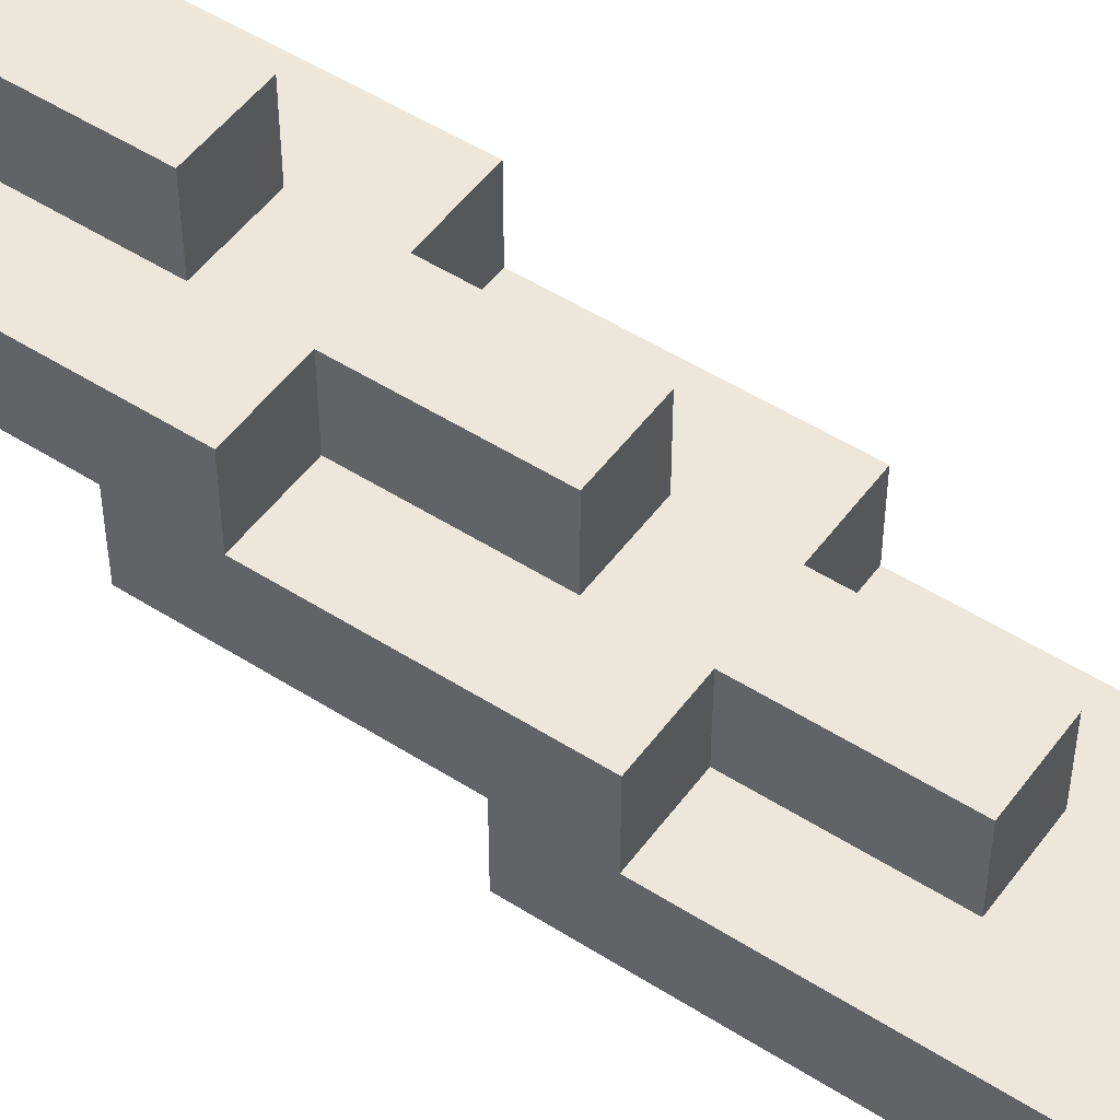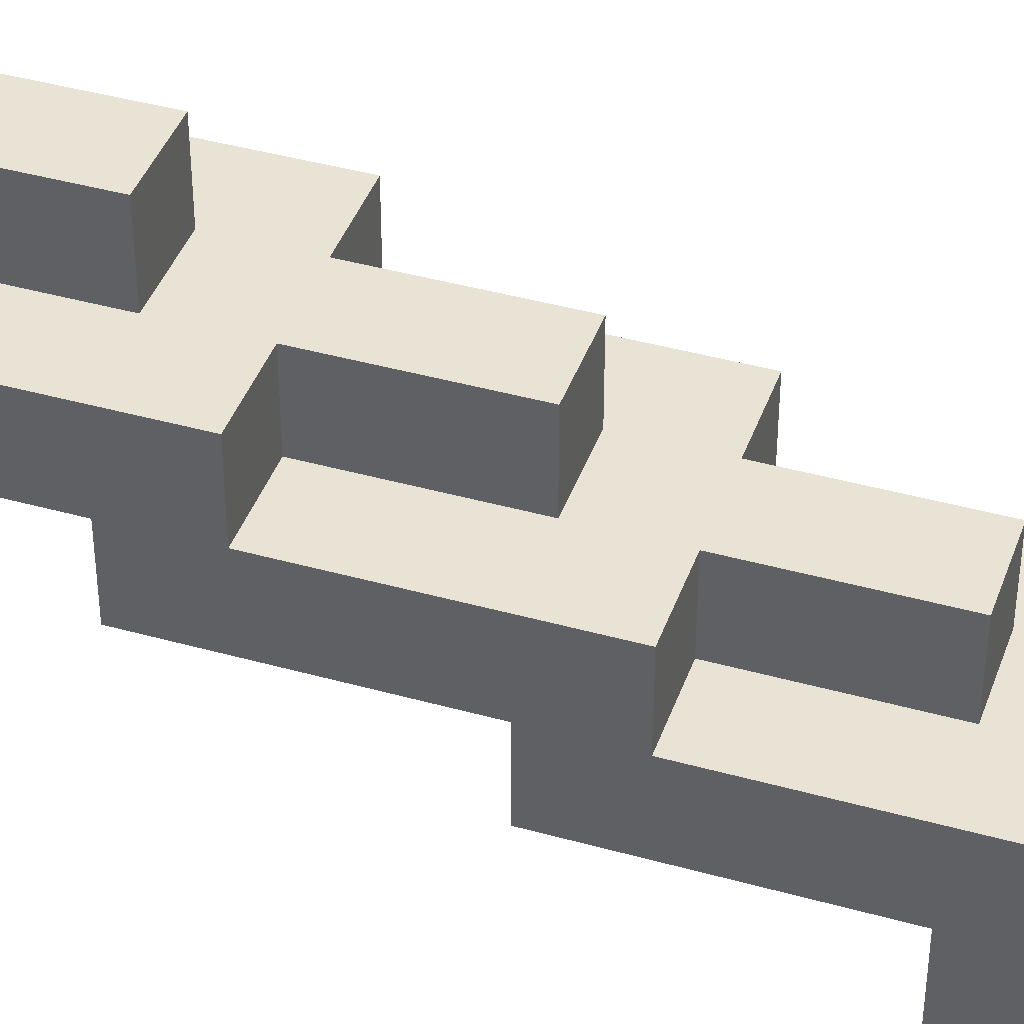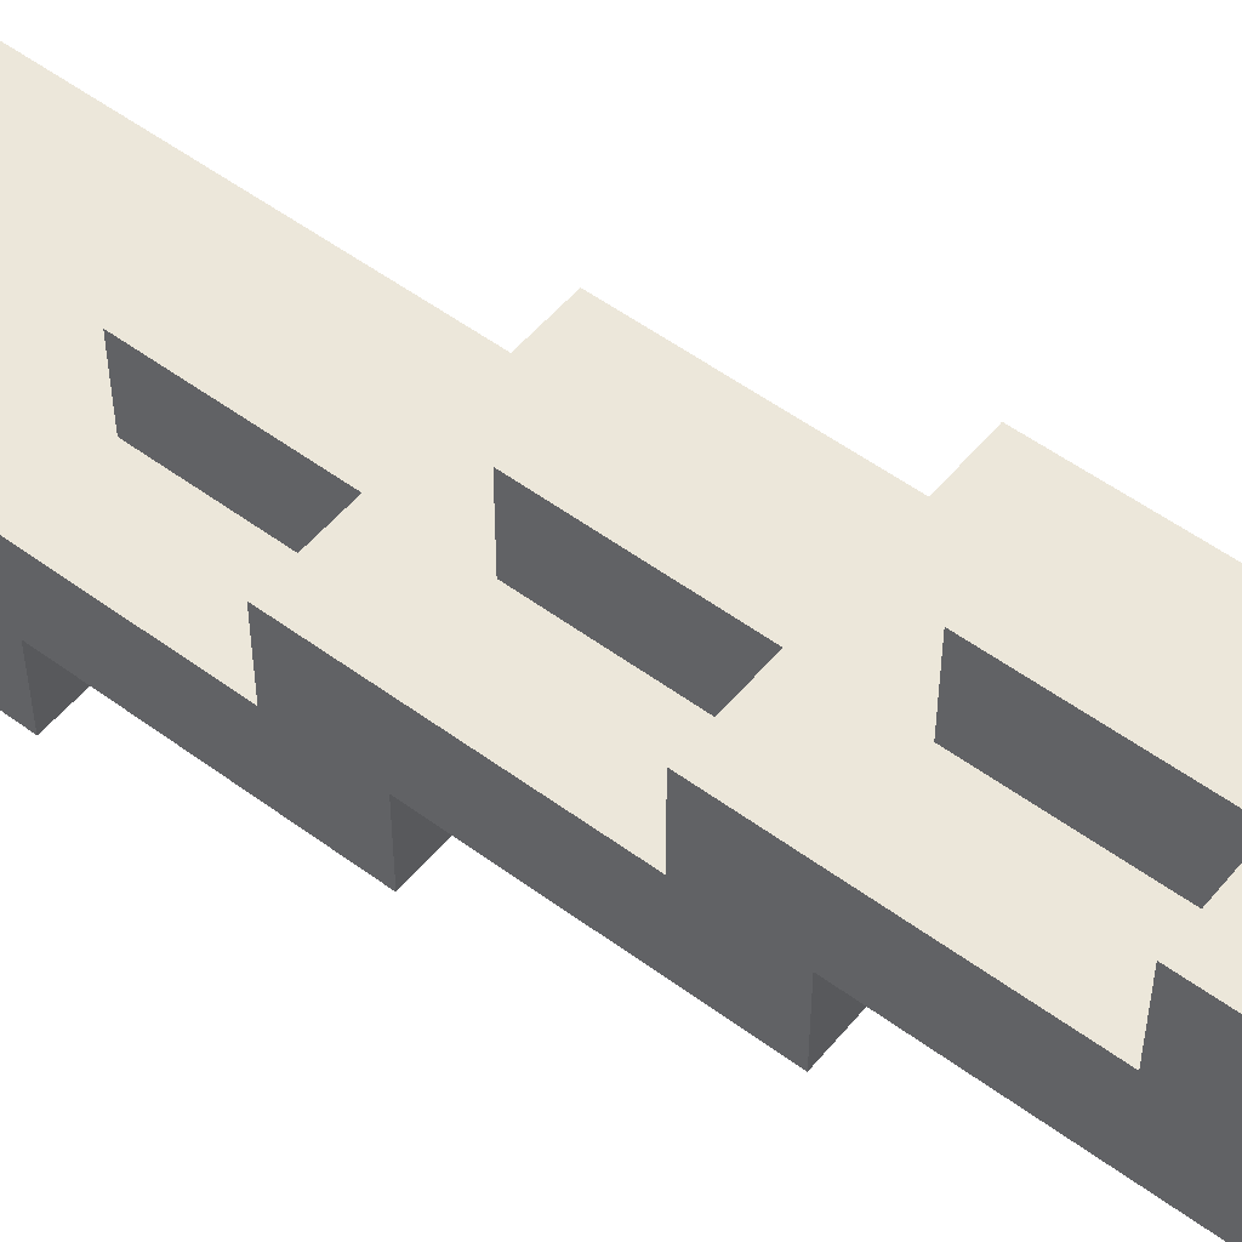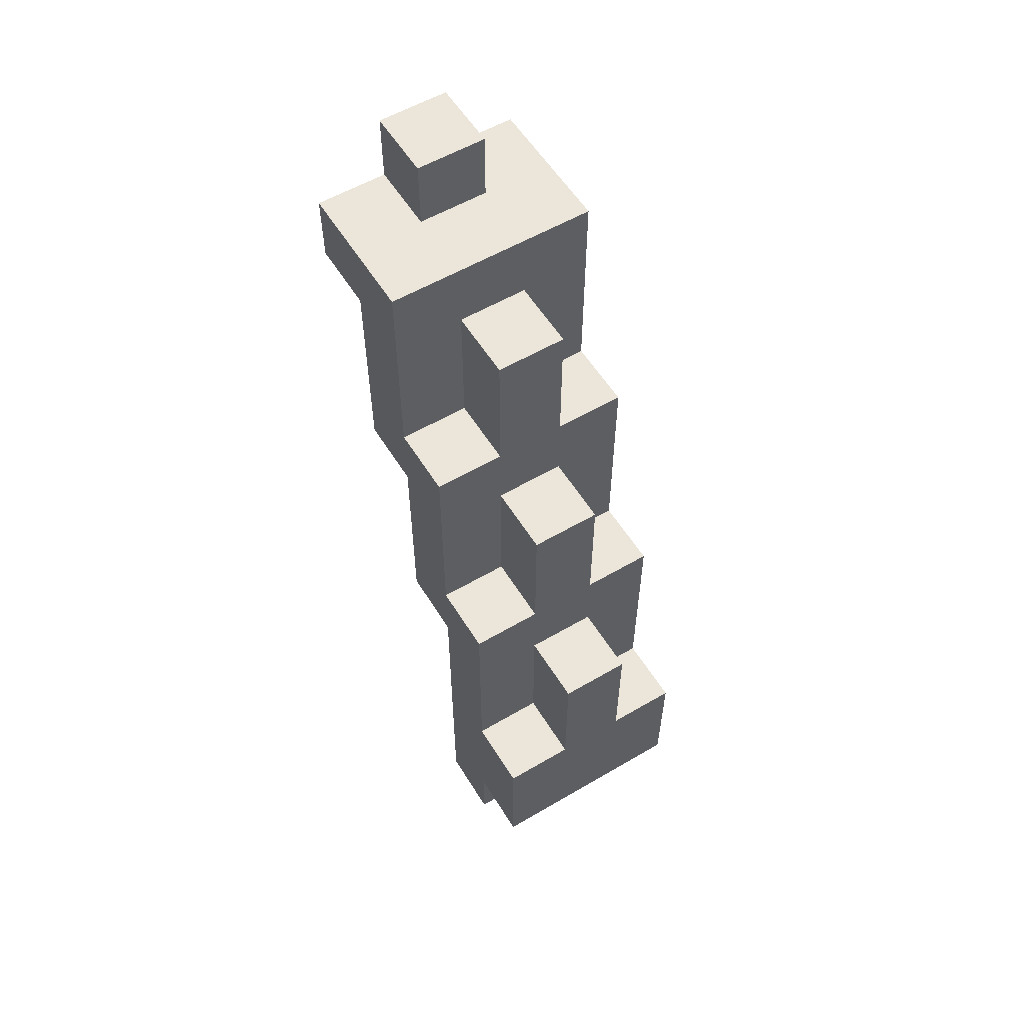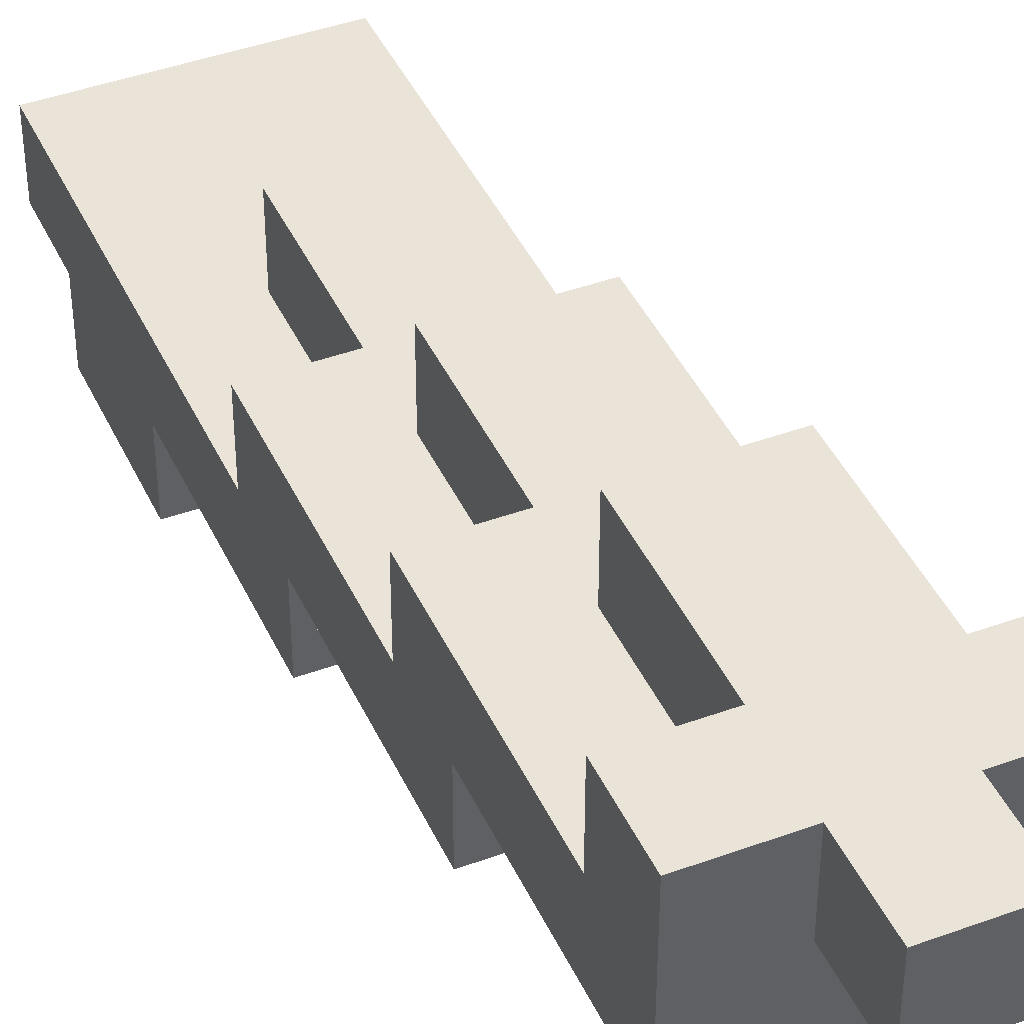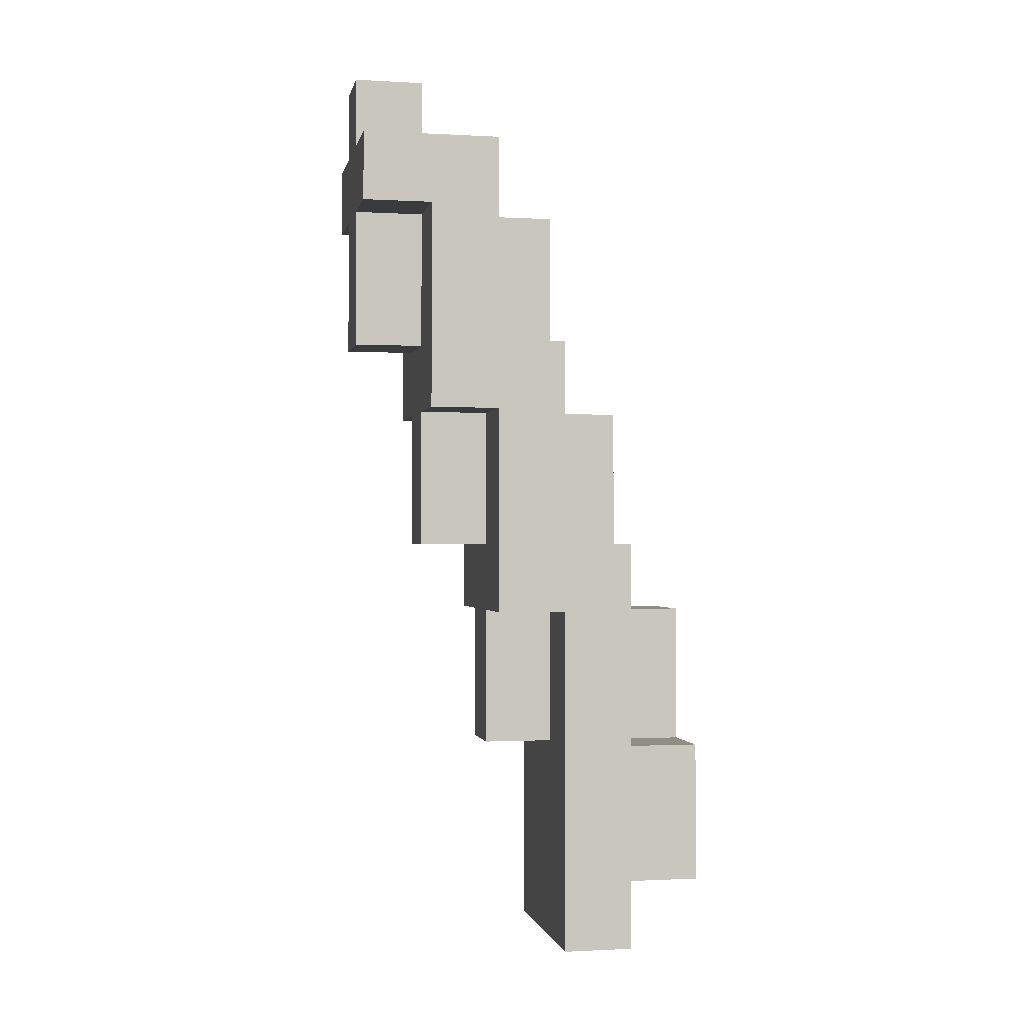
<metadata>
{"format":"obj","ext":"obj","renderer":"f3d","projection":"perspective","resolution":1024,"background":"white","views":[{"elev":50.5,"azim":125.0,"up":"+Y"},{"elev":41.3,"azim":108.8,"up":"+Y"},{"elev":52.6,"azim":-51.5,"up":"+Y"},{"elev":57.0,"azim":-31.4,"up":"+Z"},{"elev":42.8,"azim":-23.5,"up":"+Y"},{"elev":-1.1,"azim":-101.4,"up":"+Z"}]}
</metadata>
<code>
o
v -0.4 0.7 0.6
v -0.4 0.7 0.4
v -0.4 0.8 0.9
v -0.4 0.8 0.6
v -0.4 0.8 0.4
v -0.4 0.8 0.3
v -0.4 0.9 1.2
v -0.4 0.9 0.9
v -0.4 0.9 0.8
v -0.4 0.9 0.3
v -0.4 1 1.5
v -0.4 1 1.2
v -0.4 1 1.1
v -0.4 1 0.8
v -0.4 1.1 1.4
v -0.4 1.1 1.1
v -0.4 1.2 1.5
v -0.4 1.2 1.4
v -0.3 0.7 0.8
v -0.3 0.7 0.6
v -0.3 0.8 1.1
v -0.3 0.8 0.9
v -0.3 0.8 0.8
v -0.3 0.8 0.6
v -0.3 0.9 1.4
v -0.3 0.9 1.2
v -0.3 0.9 1.1
v -0.3 0.9 0.9
v -0.3 0.9 0.8
v -0.3 0.9 0.6
v -0.3 1 1.4
v -0.3 1 1.2
v -0.3 1 1.1
v -0.3 1 0.9
v -0.3 1 0.8
v -0.3 1 0.6
v -0.3 1.1 1.6
v -0.3 1.1 1.5
v -0.3 1.1 1.4
v -0.3 1.1 1.2
v -0.3 1.1 1.1
v -0.3 1.1 0.9
v -0.3 1.2 1.6
v -0.3 1.2 1.5
v -0.3 1.2 1.4
v -0.3 1.2 1.2
v -0.2 0.7 0.8
v -0.2 0.7 0.6
v -0.2 0.8 1.1
v -0.2 0.8 0.9
v -0.2 0.8 0.8
v -0.2 0.8 0.6
v -0.2 0.9 1.4
v -0.2 0.9 1.2
v -0.2 0.9 1.1
v -0.2 0.9 0.9
v -0.2 0.9 0.8
v -0.2 0.9 0.6
v -0.2 1 1.4
v -0.2 1 1.2
v -0.2 1 1.1
v -0.2 1 0.9
v -0.2 1 0.8
v -0.2 1 0.6
v -0.2 1.1 1.6
v -0.2 1.1 1.5
v -0.2 1.1 1.4
v -0.2 1.1 1.2
v -0.2 1.1 1.1
v -0.2 1.1 0.9
v -0.2 1.2 1.6
v -0.2 1.2 1.5
v -0.2 1.2 1.4
v -0.2 1.2 1.2
v -0.1 0.7 0.6
v -0.1 0.7 0.4
v -0.1 0.8 0.9
v -0.1 0.8 0.6
v -0.1 0.8 0.4
v -0.1 0.8 0.3
v -0.1 0.9 1.2
v -0.1 0.9 0.9
v -0.1 0.9 0.8
v -0.1 0.9 0.3
v -0.1 1 1.5
v -0.1 1 1.2
v -0.1 1 1.1
v -0.1 1 0.8
v -0.1 1.1 1.4
v -0.1 1.1 1.1
v -0.1 1.2 1.5
v -0.1 1.2 1.4
v -0.3 1.1 1.6
v -0.3 1.2 1.6
v -0.2 1.1 1.6
v -0.2 1.2 1.6
v -0.4 1 1.5
v -0.4 1.2 1.5
v -0.3 1.1 1.5
v -0.3 1.2 1.5
v -0.2 1.1 1.5
v -0.2 1.2 1.5
v -0.1 1 1.5
v -0.1 1.2 1.5
v -0.3 0.9 1.4
v -0.3 1 1.4
v -0.2 0.9 1.4
v -0.2 1 1.4
v -0.4 0.9 1.2
v -0.4 1 1.2
v -0.3 0.9 1.2
v -0.3 1 1.2
v -0.2 0.9 1.2
v -0.2 1 1.2
v -0.1 0.9 1.2
v -0.1 1 1.2
v -0.3 0.8 1.1
v -0.3 0.9 1.1
v -0.2 0.8 1.1
v -0.2 0.9 1.1
v -0.4 0.8 0.9
v -0.4 0.9 0.9
v -0.3 0.8 0.9
v -0.3 0.9 0.9
v -0.2 0.8 0.9
v -0.2 0.9 0.9
v -0.1 0.8 0.9
v -0.1 0.9 0.9
v -0.3 0.7 0.8
v -0.3 0.8 0.8
v -0.2 0.7 0.8
v -0.2 0.8 0.8
v -0.4 0.7 0.6
v -0.4 0.8 0.6
v -0.3 0.7 0.6
v -0.3 0.8 0.6
v -0.2 0.7 0.6
v -0.2 0.8 0.6
v -0.1 0.7 0.6
v -0.1 0.8 0.6
v -0.4 1.1 1.4
v -0.4 1.2 1.4
v -0.3 1.1 1.4
v -0.3 1.2 1.4
v -0.2 1.1 1.4
v -0.2 1.2 1.4
v -0.1 1.1 1.4
v -0.1 1.2 1.4
v -0.3 1.1 1.2
v -0.3 1.2 1.2
v -0.2 1.1 1.2
v -0.2 1.2 1.2
v -0.4 1 1.1
v -0.4 1.1 1.1
v -0.3 1 1.1
v -0.3 1.1 1.1
v -0.2 1 1.1
v -0.2 1.1 1.1
v -0.1 1 1.1
v -0.1 1.1 1.1
v -0.3 1 0.9
v -0.3 1.1 0.9
v -0.2 1 0.9
v -0.2 1.1 0.9
v -0.4 0.9 0.8
v -0.4 1 0.8
v -0.3 0.9 0.8
v -0.3 1 0.8
v -0.2 0.9 0.8
v -0.2 1 0.8
v -0.1 0.9 0.8
v -0.1 1 0.8
v -0.3 0.9 0.6
v -0.3 1 0.6
v -0.2 0.9 0.6
v -0.2 1 0.6
v -0.4 0.7 0.4
v -0.4 0.8 0.4
v -0.1 0.7 0.4
v -0.1 0.8 0.4
v -0.4 0.8 0.3
v -0.4 0.9 0.3
v -0.1 0.8 0.3
v -0.1 0.9 0.3
v -0.3 0.7 0.8
v -0.2 0.7 0.8
v -0.4 0.7 0.6
v -0.3 0.7 0.6
v -0.2 0.7 0.6
v -0.1 0.7 0.6
v -0.4 0.7 0.4
v -0.1 0.7 0.4
v -0.3 0.8 1.1
v -0.2 0.8 1.1
v -0.4 0.8 0.9
v -0.3 0.8 0.9
v -0.2 0.8 0.9
v -0.1 0.8 0.9
v -0.3 0.8 0.8
v -0.2 0.8 0.8
v -0.4 0.8 0.6
v -0.3 0.8 0.6
v -0.2 0.8 0.6
v -0.1 0.8 0.6
v -0.4 0.8 0.4
v -0.1 0.8 0.4
v -0.4 0.8 0.3
v -0.1 0.8 0.3
v -0.3 0.9 1.4
v -0.2 0.9 1.4
v -0.4 0.9 1.2
v -0.3 0.9 1.2
v -0.2 0.9 1.2
v -0.1 0.9 1.2
v -0.3 0.9 1.1
v -0.2 0.9 1.1
v -0.4 0.9 0.9
v -0.3 0.9 0.9
v -0.2 0.9 0.9
v -0.1 0.9 0.9
v -0.4 1 1.5
v -0.1 1 1.5
v -0.3 1 1.4
v -0.2 1 1.4
v -0.4 1 1.2
v -0.3 1 1.2
v -0.2 1 1.2
v -0.1 1 1.2
v -0.3 1.1 1.6
v -0.2 1.1 1.6
v -0.3 1.1 1.5
v -0.2 1.1 1.5
v -0.4 0.9 0.8
v -0.3 0.9 0.8
v -0.2 0.9 0.8
v -0.1 0.9 0.8
v -0.3 0.9 0.6
v -0.2 0.9 0.6
v -0.4 0.9 0.3
v -0.1 0.9 0.3
v -0.4 1 1.1
v -0.3 1 1.1
v -0.2 1 1.1
v -0.1 1 1.1
v -0.3 1 0.9
v -0.2 1 0.9
v -0.4 1 0.8
v -0.3 1 0.8
v -0.2 1 0.8
v -0.1 1 0.8
v -0.3 1 0.6
v -0.2 1 0.6
v -0.4 1.1 1.4
v -0.3 1.1 1.4
v -0.2 1.1 1.4
v -0.1 1.1 1.4
v -0.3 1.1 1.2
v -0.2 1.1 1.2
v -0.4 1.1 1.1
v -0.3 1.1 1.1
v -0.2 1.1 1.1
v -0.1 1.1 1.1
v -0.3 1.1 0.9
v -0.2 1.1 0.9
v -0.3 1.2 1.6
v -0.2 1.2 1.6
v -0.4 1.2 1.5
v -0.3 1.2 1.5
v -0.2 1.2 1.5
v -0.1 1.2 1.5
v -0.4 1.2 1.4
v -0.3 1.2 1.4
v -0.2 1.2 1.4
v -0.1 1.2 1.4
v -0.3 1.2 1.2
v -0.2 1.2 1.2
f 4 2 1
f 5 2 4
f 8 4 3
f 8 6 5
f 8 5 4
f 9 6 8
f 10 6 9
f 12 8 7
f 12 9 8
f 13 9 12
f 14 9 13
f 15 12 11
f 15 13 12
f 16 13 15
f 17 15 11
f 18 15 17
f 23 20 19
f 24 20 23
f 27 22 21
f 28 22 27
f 31 26 25
f 32 26 31
f 35 30 29
f 36 30 35
f 41 34 33
f 42 34 41
f 43 38 37
f 44 38 43
f 45 40 39
f 46 40 45
f 47 48 51
f 51 48 52
f 49 50 55
f 55 50 56
f 53 54 59
f 59 54 60
f 57 58 63
f 63 58 64
f 61 62 69
f 69 62 70
f 65 66 71
f 71 66 72
f 67 68 73
f 73 68 74
f 75 76 78
f 78 76 79
f 77 78 82
f 79 80 82
f 78 79 82
f 82 80 83
f 83 80 84
f 81 82 86
f 82 83 86
f 86 83 87
f 87 83 88
f 85 86 89
f 86 87 89
f 89 87 90
f 85 89 91
f 91 89 92
f 95 94 93
f 96 94 95
f 99 98 97
f 100 98 99
f 101 99 97
f 103 101 97
f 103 102 101
f 104 102 103
f 107 106 105
f 108 106 107
f 111 110 109
f 112 110 111
f 115 114 113
f 116 114 115
f 119 118 117
f 120 118 119
f 123 122 121
f 124 122 123
f 127 126 125
f 128 126 127
f 131 130 129
f 132 130 131
f 135 134 133
f 136 134 135
f 139 138 137
f 140 138 139
f 141 142 143
f 143 142 144
f 145 146 147
f 147 146 148
f 149 150 151
f 151 150 152
f 153 154 155
f 155 154 156
f 157 158 159
f 159 158 160
f 161 162 163
f 163 162 164
f 165 166 167
f 167 166 168
f 169 170 171
f 171 170 172
f 173 174 175
f 175 174 176
f 177 178 179
f 179 178 180
f 181 182 183
f 183 182 184
f 188 186 185
f 189 186 188
f 191 188 187
f 191 190 189
f 191 189 188
f 192 190 191
f 196 194 193
f 197 194 196
f 199 196 195
f 199 198 197
f 199 197 196
f 200 198 199
f 201 199 195
f 202 199 201
f 203 198 200
f 204 198 203
f 207 206 205
f 208 206 207
f 212 210 209
f 213 210 212
f 215 212 211
f 215 214 213
f 215 213 212
f 216 214 215
f 217 215 211
f 218 215 217
f 219 214 216
f 220 214 219
f 223 222 221
f 224 222 223
f 225 223 221
f 226 223 225
f 227 222 224
f 228 222 227
f 231 230 229
f 232 230 231
f 233 234 237
f 235 236 238
f 233 237 239
f 237 238 239
f 238 236 240
f 239 238 240
f 241 242 245
f 243 244 246
f 241 245 247
f 245 246 247
f 247 246 248
f 246 244 249
f 248 246 249
f 249 244 250
f 248 249 251
f 251 249 252
f 253 254 257
f 255 256 258
f 253 257 259
f 257 258 259
f 259 258 260
f 258 256 261
f 260 258 261
f 261 256 262
f 260 261 263
f 263 261 264
f 265 266 268
f 268 266 269
f 267 268 271
f 269 270 271
f 268 269 271
f 271 270 272
f 272 270 273
f 273 270 274
f 272 273 275
f 275 273 276

</code>
